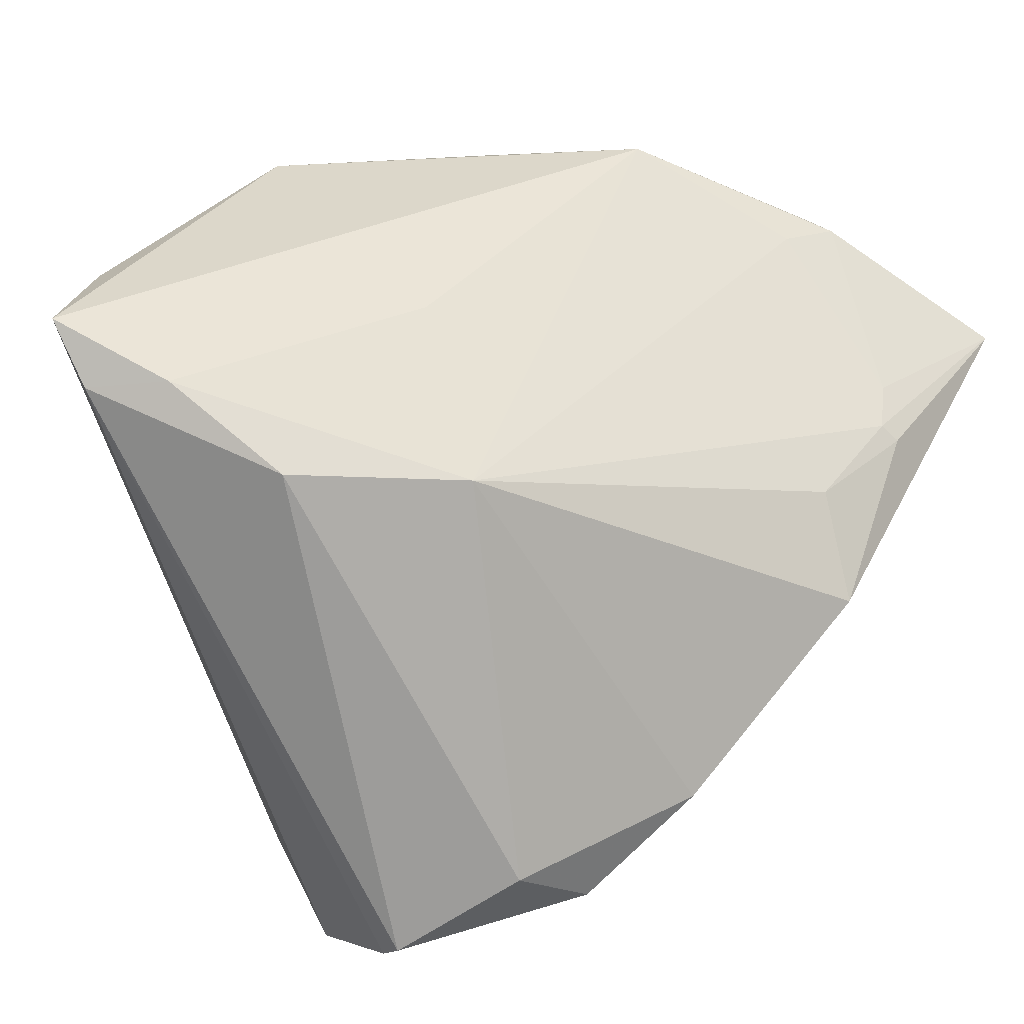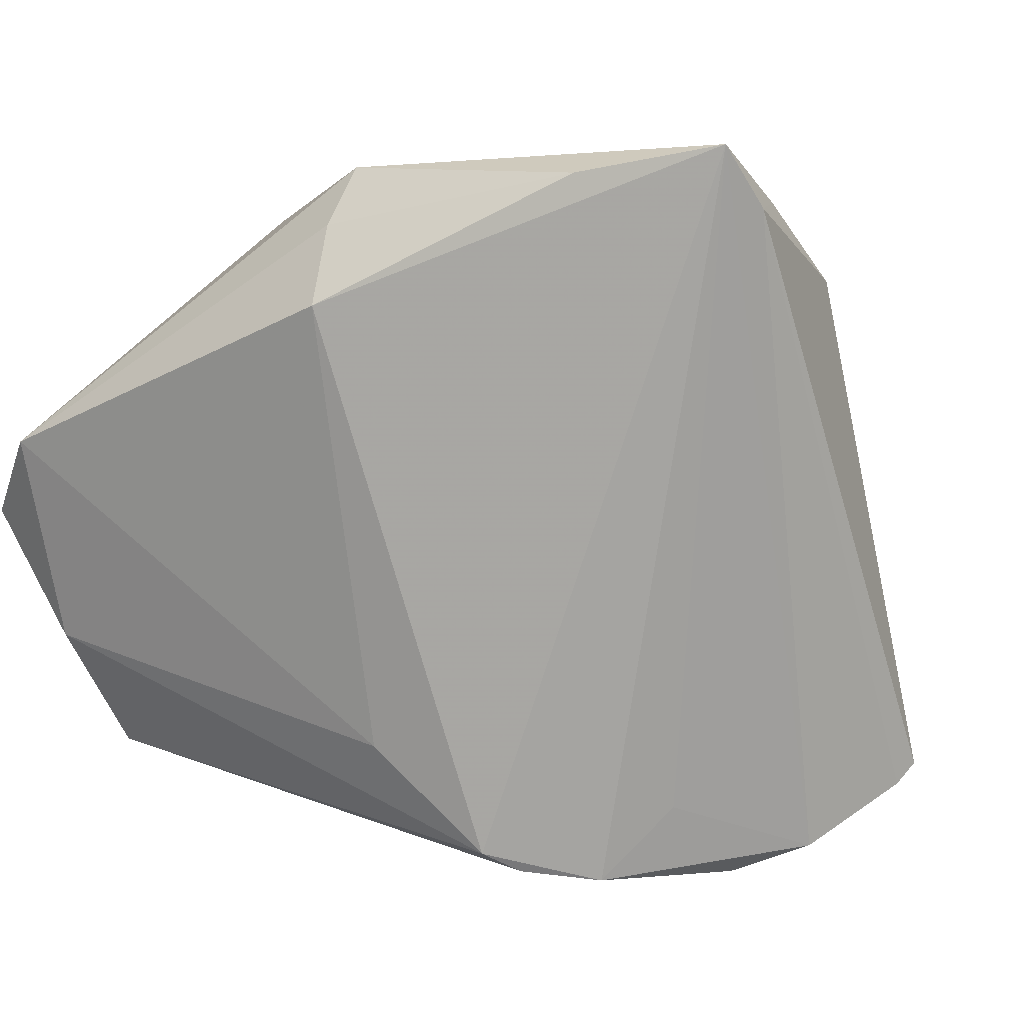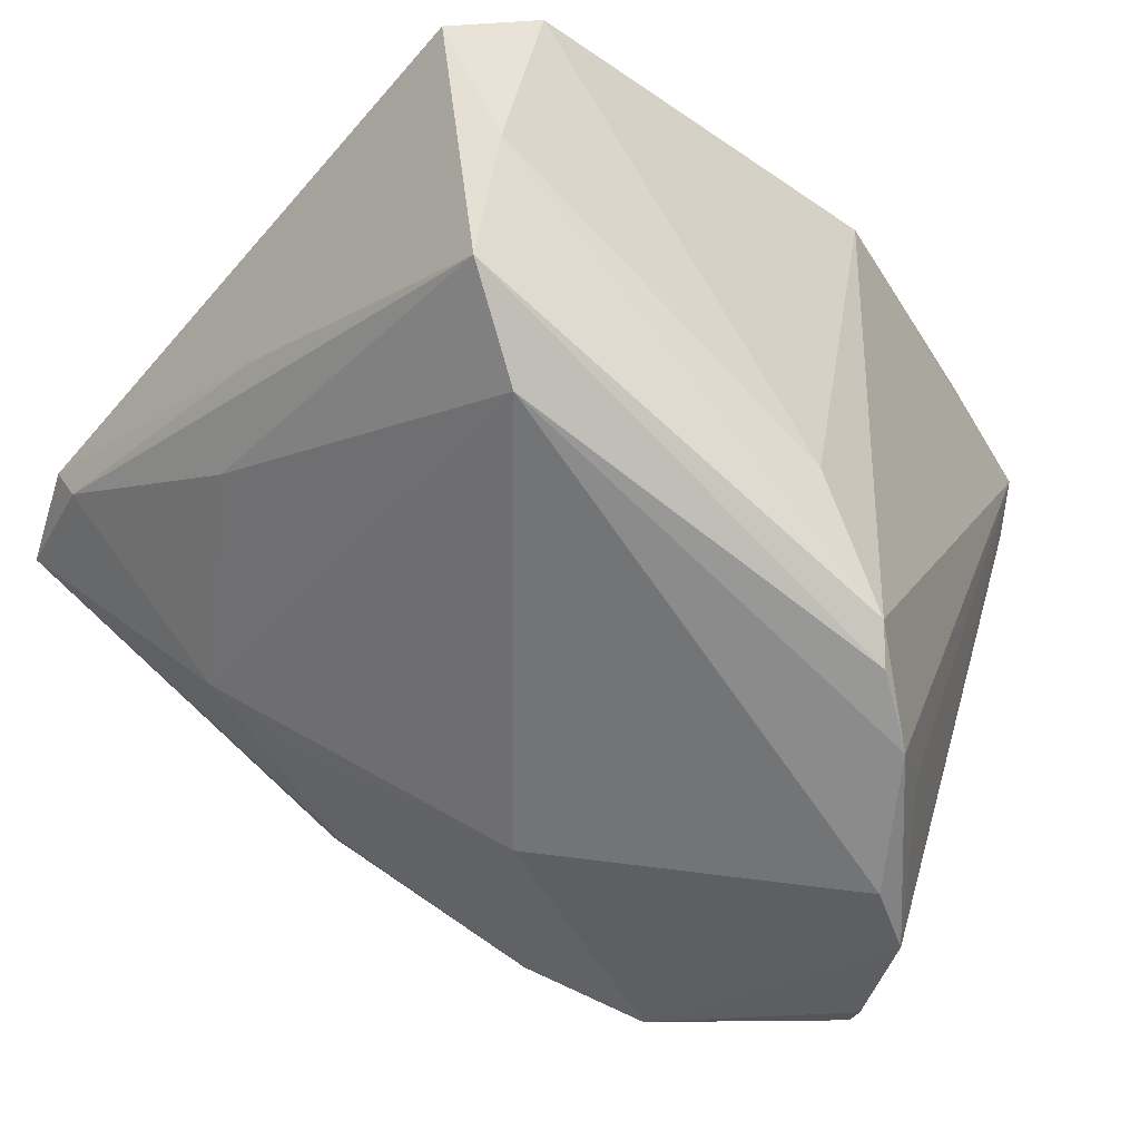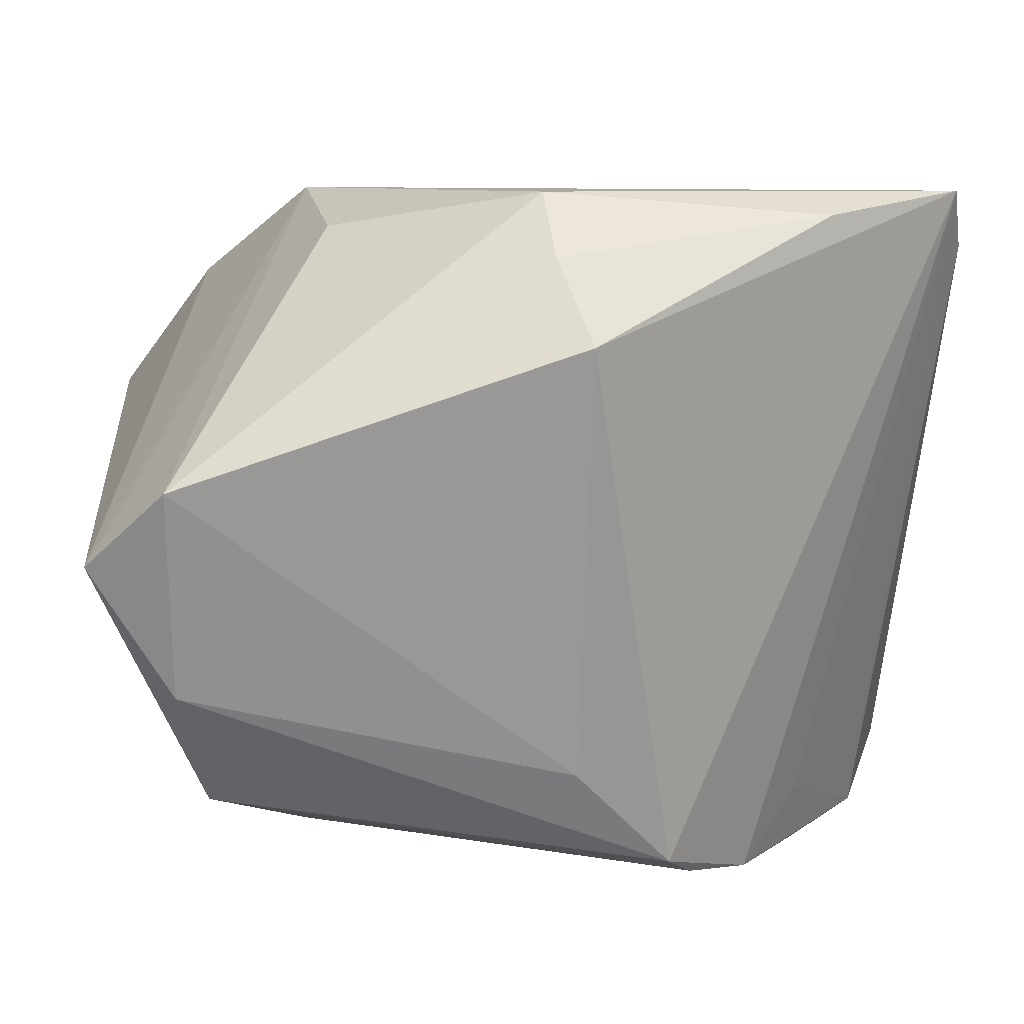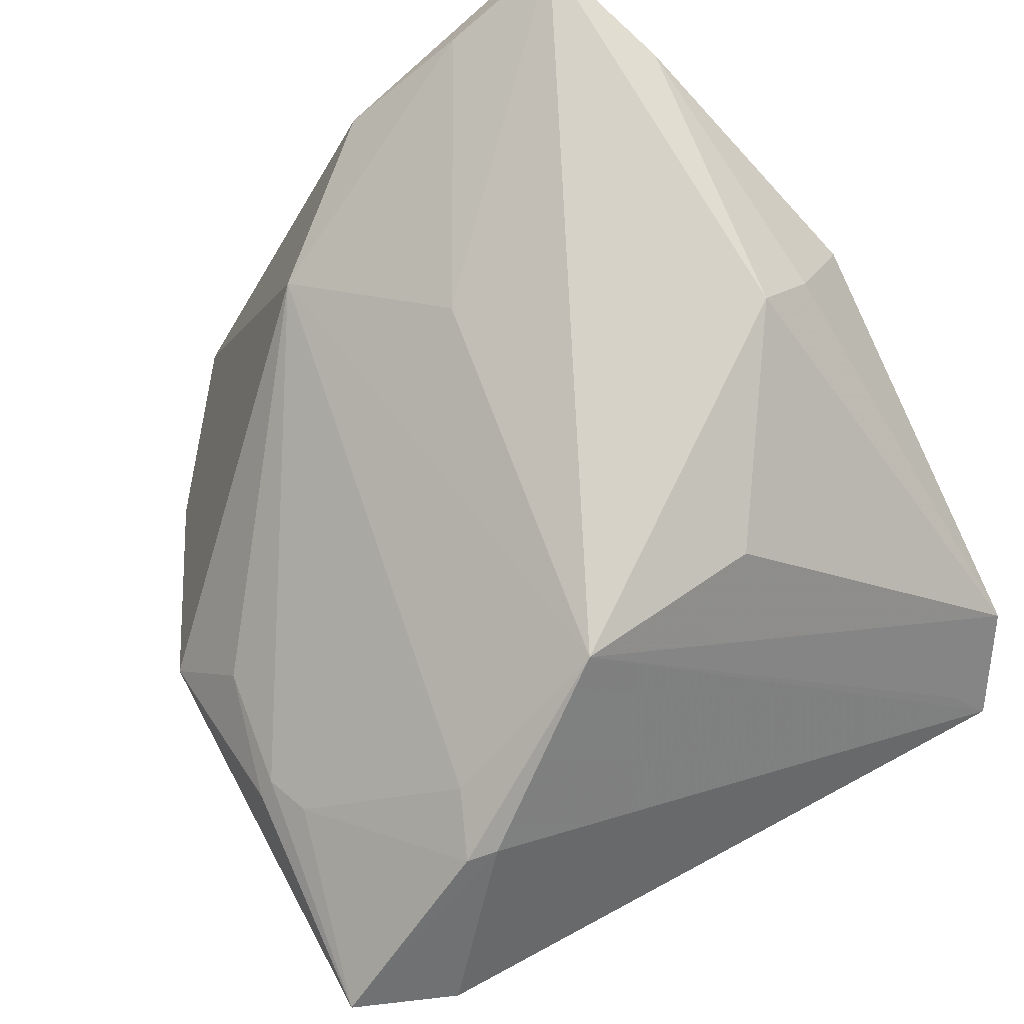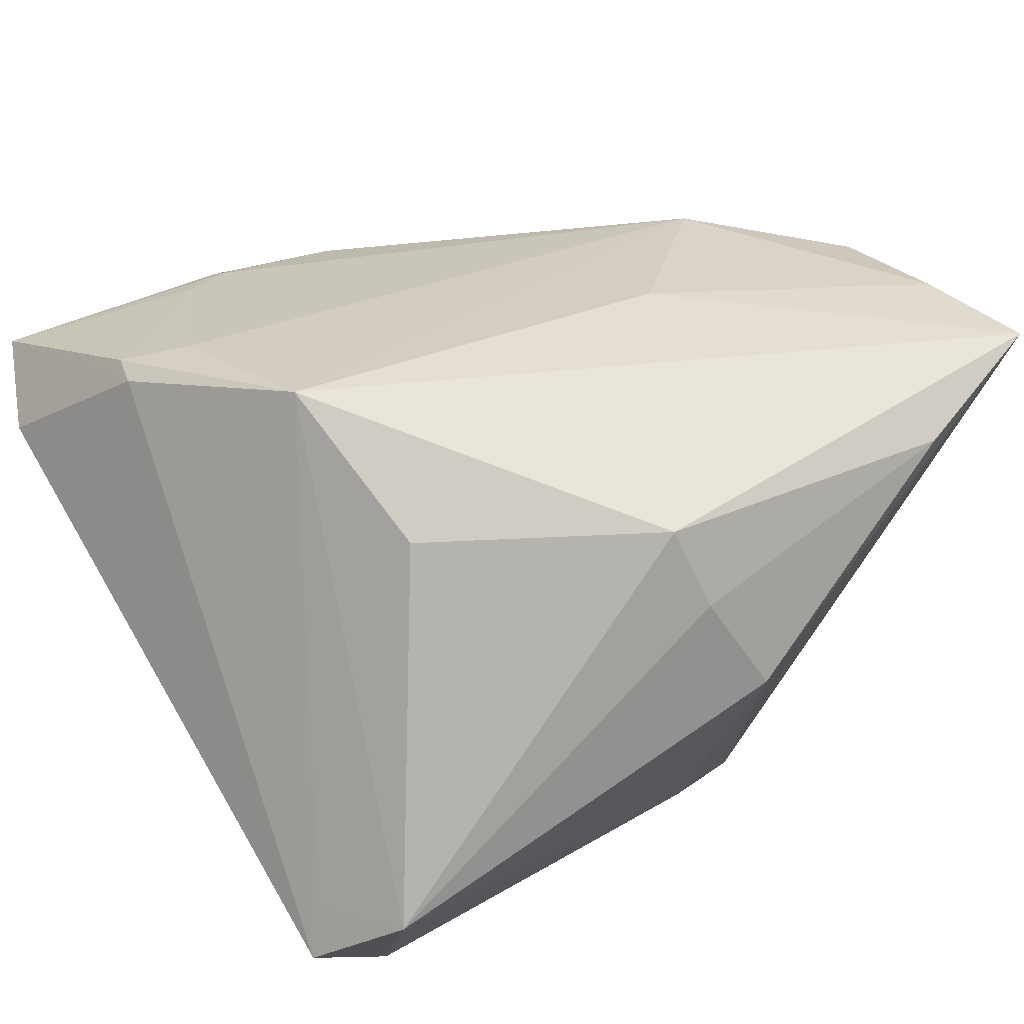
<metadata>
{"format":"obj","ext":"obj","renderer":"f3d","projection":"perspective","resolution":1024,"background":"white","views":[{"elev":30.7,"azim":-61.6,"up":"+Z"},{"elev":2.6,"azim":-145.6,"up":"+Z"},{"elev":-64.4,"azim":140.4,"up":"+Z"},{"elev":8.5,"azim":175.2,"up":"+Z"},{"elev":78.4,"azim":61.8,"up":"+Z"},{"elev":58.4,"azim":149.1,"up":"+Z"}]}
</metadata>
<code>
v -0.03883 0.002692 0.02347
v -0.02767 0.03064 0.03241
v 0.03308 -0.0106 -0.006622
v -0.004298 0.03911 0.02074
v 0.03478 0.0383 0.007754
v 0.04245 -0.02877 0.01201
v 0.04245 0.03364 0.0003563
v -0.04161 -0.008081 -0.02669
v -0.001239 -0.03911 0.001296
v -0.006858 -0.0164 -0.02378
v -0.03686 0.001829 -0.03195
v 0.03211 -0.022 0.02489
v -0.0002987 -0.03638 -0.003485
v 0.01576 -0.03699 0.01085
v -0.04221 0.02176 0.02915
v 0.01935 -0.03371 0.01452
v 0.01511 -0.0354 0.01247
v -0.01995 -0.03113 -0.01343
v -0.01619 0.02213 -0.03356
v 0.0216 -0.003492 0.0346
v -0.02757 -0.01081 0.02084
v 0.03984 0.03075 0.004171
v -0.003811 0.02923 -0.02157
v -0.02252 0.01754 -0.03449
v 0.01953 0.0145 0.03106
v 0.03265 -0.01907 0.02526
v -0.00529 -0.02745 -0.01324
v -0.03029 0.005811 -0.0346
v -0.04071 0.02598 0.0346
v 0.02246 0.01985 -0.0277
v -0.0149 0.001383 0.03042
v -0.02841 0.01389 -0.02731
v 0.02585 -0.01938 0.0259
v -0.03918 0.01444 0.03028
v 0.003432 -0.034 0.01016
v 0.04064 -0.02755 0.007433
v 0.01996 -0.03073 -0.003047
v -0.03563 -0.02008 -0.01709
v -0.01362 0.02499 -0.03168
v -0.04245 -0.01026 -0.02478
v -0.001326 0.03308 0.02867
v 0.01006 -0.02905 -0.007661
v 0.03857 -0.03849 0.01298
v -0.0005685 0.02761 0.0346
v -0.02907 -0.02418 -0.02198
v 0.0375 -7.295e-05 -0.006108
v 0.03438 0.03247 -0.0125
v 0.03172 0.02592 -0.02395
f 47 48 39
f 7 48 47
f 38 21 1
f 46 48 7
f 7 6 46
f 31 21 20
f 43 9 13
f 8 15 11
f 45 8 11
f 34 15 1
f 1 21 34
f 34 21 31
f 40 8 45
f 45 38 40
f 40 38 1
f 1 15 40
f 40 15 8
f 9 21 18
f 21 38 18
f 18 38 45
f 18 13 9
f 45 10 18
f 7 47 5
f 26 6 7
f 7 20 26
f 43 6 26
f 36 6 43
f 36 3 48
f 36 46 6
f 48 46 36
f 48 3 30
f 43 13 37
f 37 36 43
f 3 36 37
f 10 30 37
f 37 30 3
f 28 10 45
f 45 11 28
f 28 30 10
f 31 20 29
f 29 34 31
f 29 20 44
f 44 2 29
f 15 34 29
f 29 4 39
f 29 2 4
f 29 11 15
f 29 32 11
f 14 9 43
f 43 17 14
f 35 21 9
f 35 17 21
f 9 14 35
f 35 14 17
f 16 17 43
f 27 18 10
f 13 18 27
f 22 20 7
f 7 5 22
f 22 5 20
f 44 20 25
f 25 5 44
f 20 5 25
f 44 5 41
f 41 5 4
f 41 2 44
f 4 2 41
f 39 4 23
f 4 5 23
f 23 47 39
f 23 5 47
f 43 26 12
f 12 26 20
f 12 16 43
f 39 48 19
f 48 30 19
f 21 17 33
f 17 16 33
f 16 12 33
f 33 20 21
f 33 12 20
f 42 37 13
f 13 27 42
f 10 37 42
f 42 27 10
f 30 28 24
f 24 19 30
f 24 28 11
f 11 32 24
f 32 29 24
f 24 29 39
f 39 19 24

</code>
